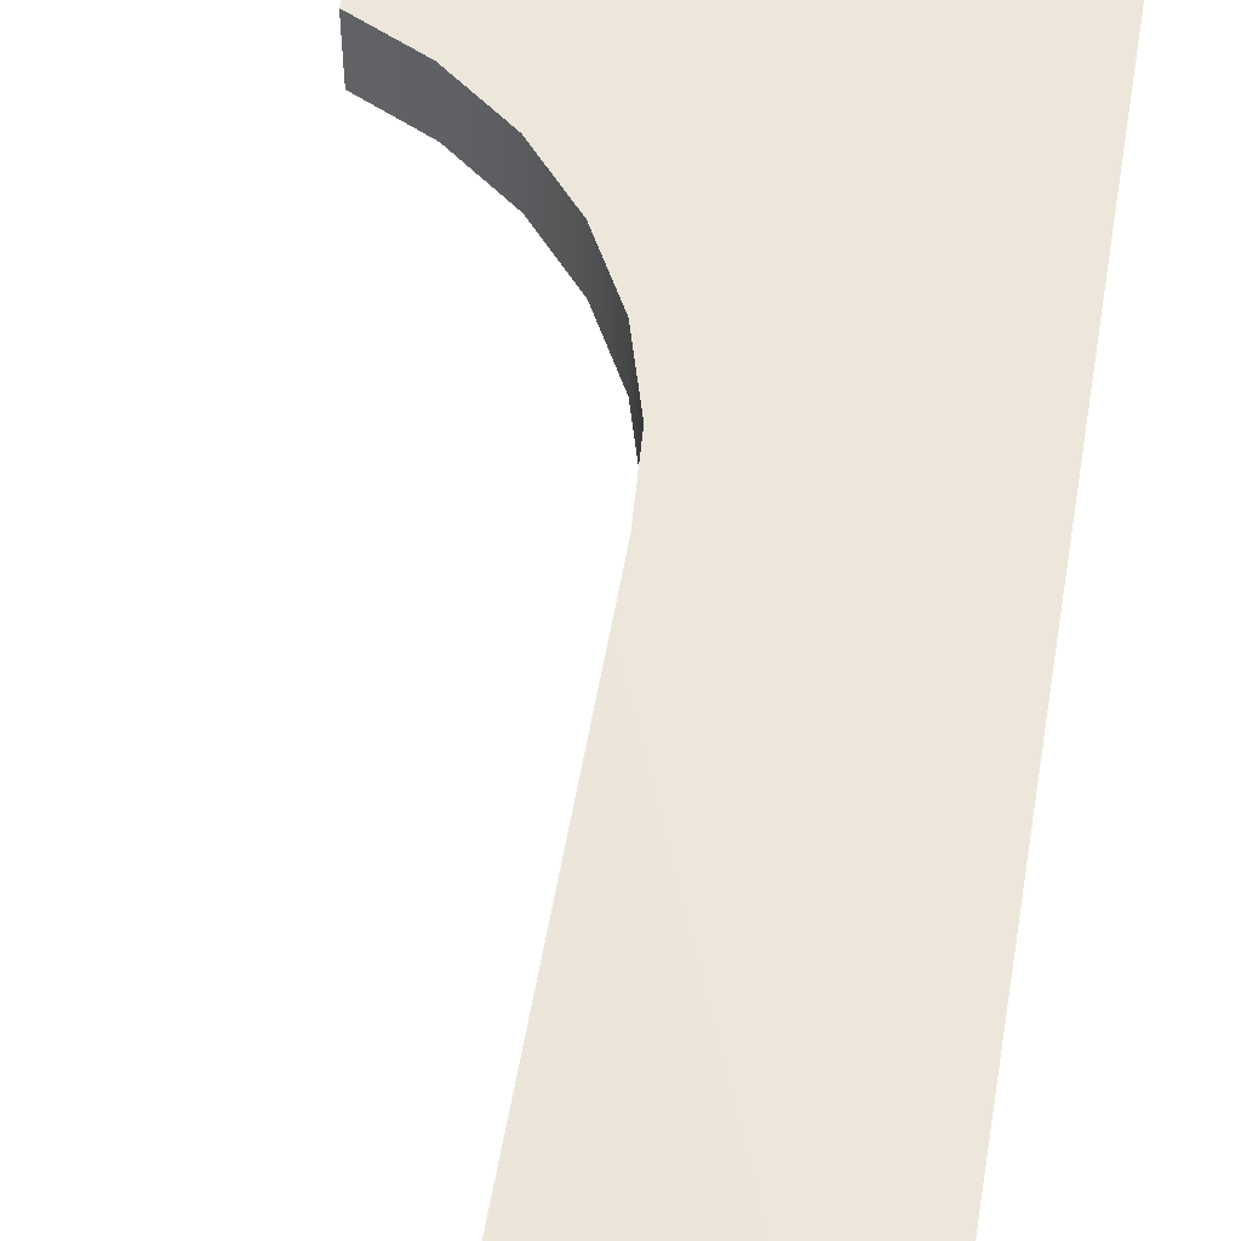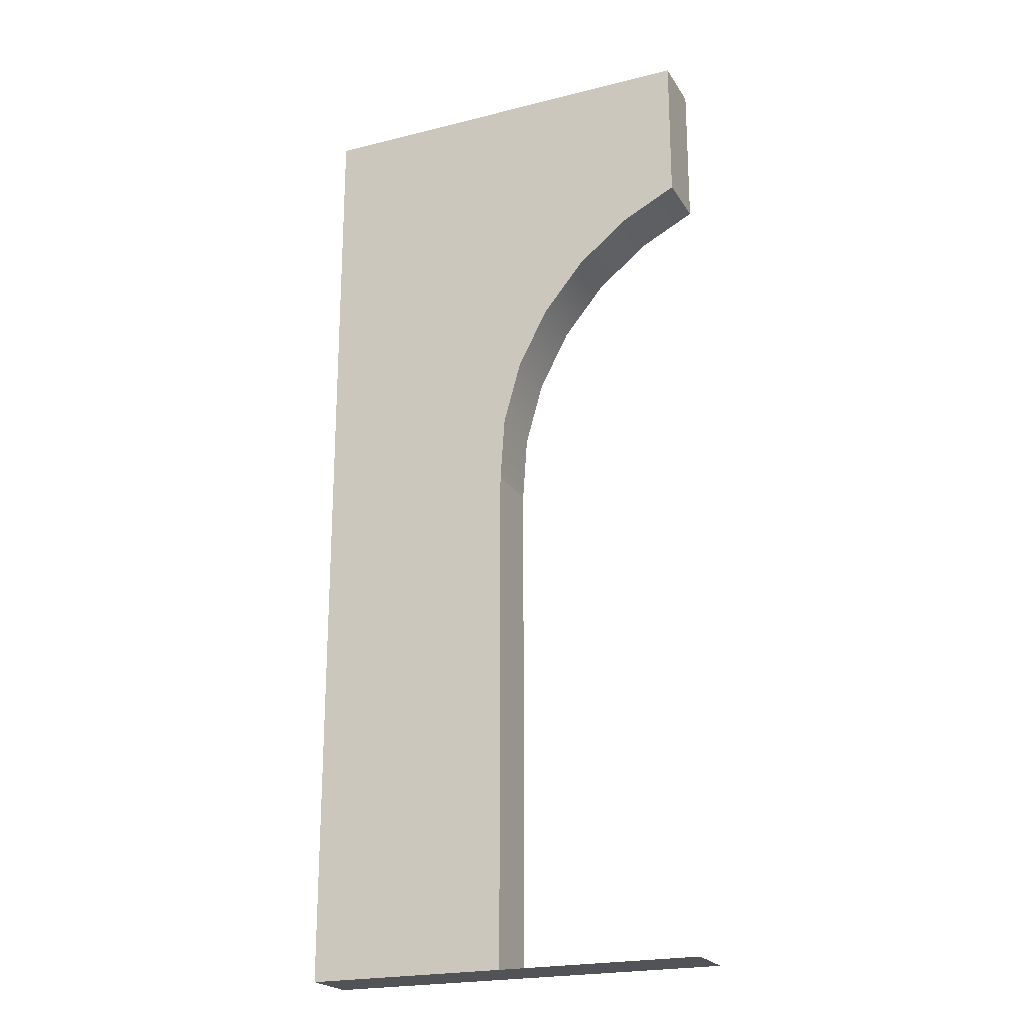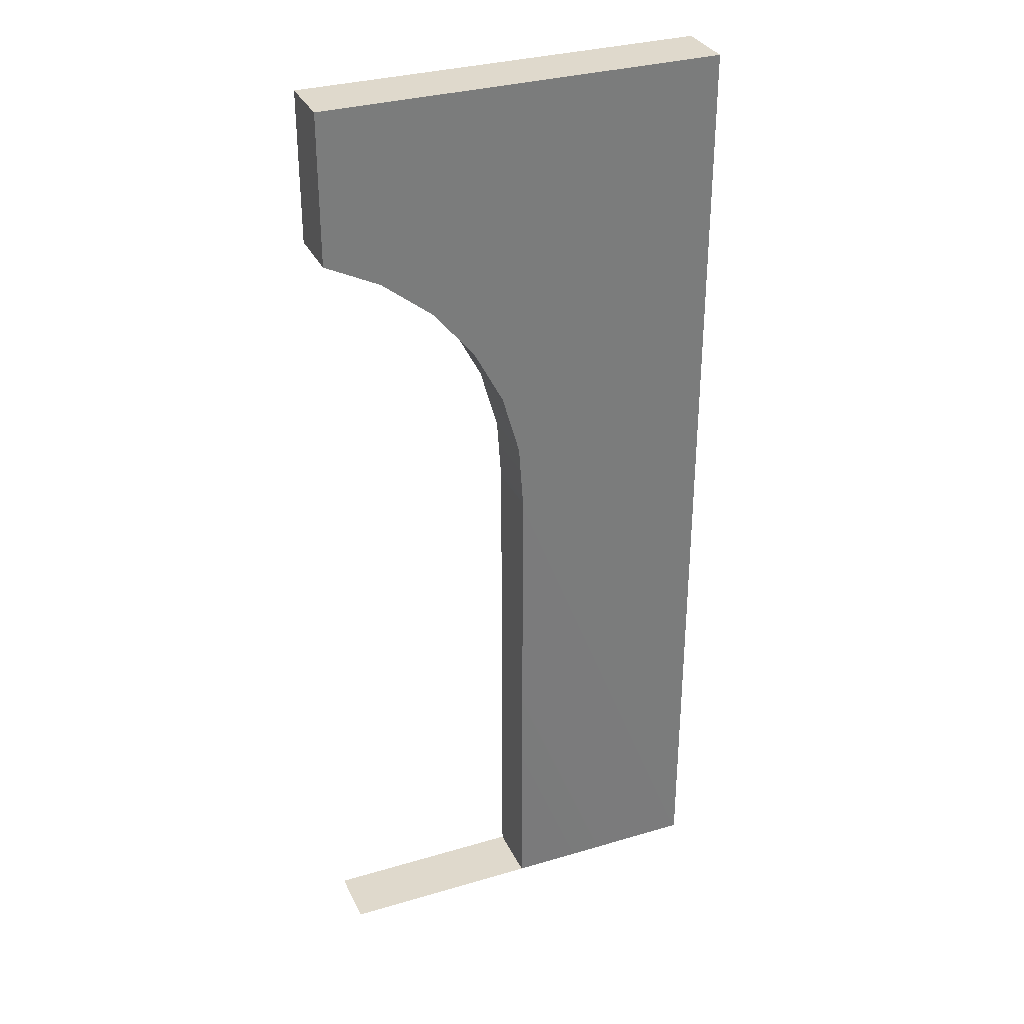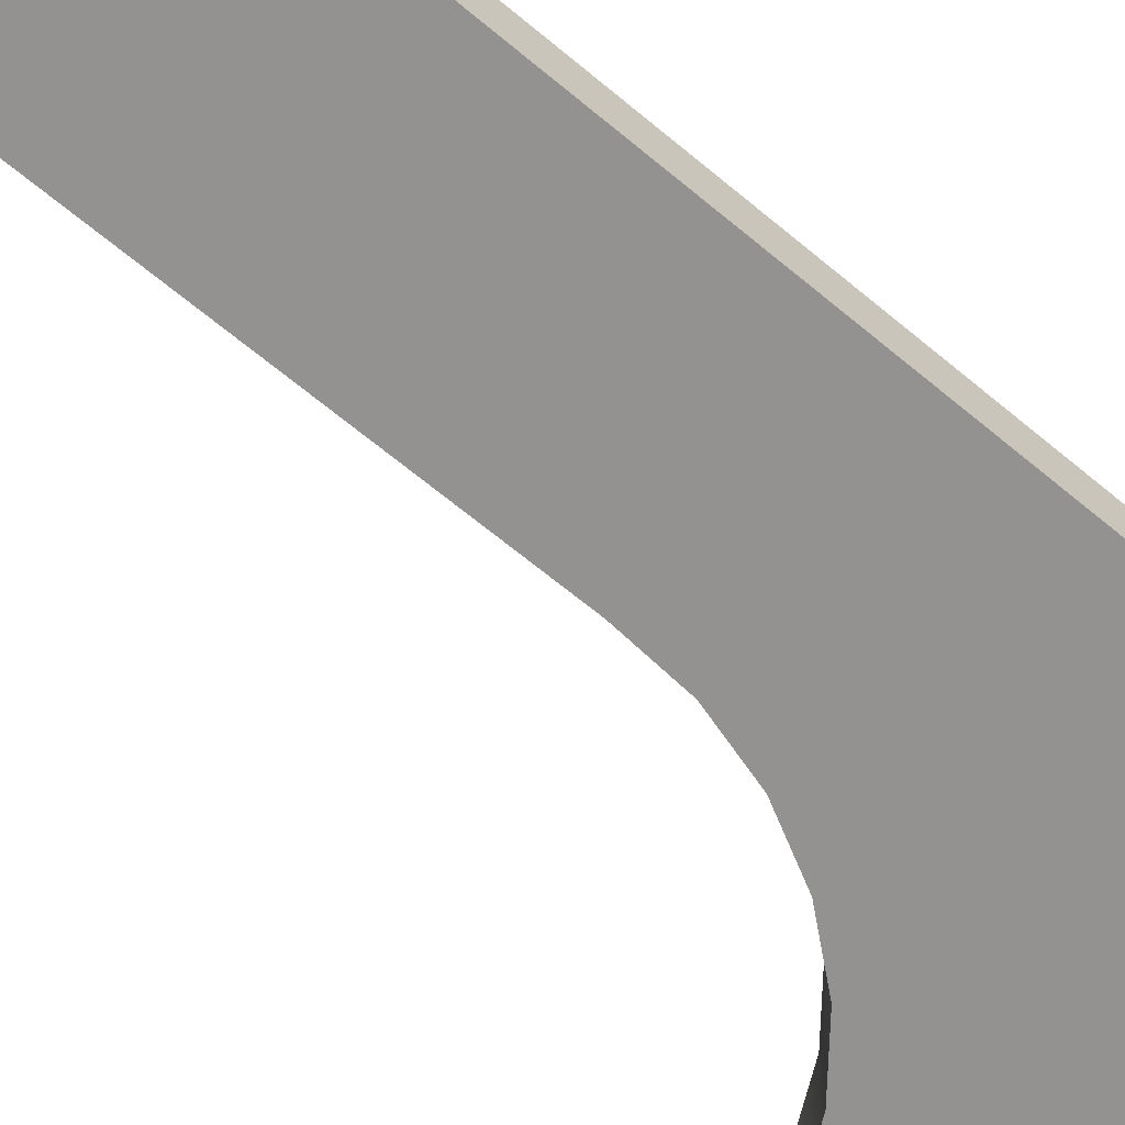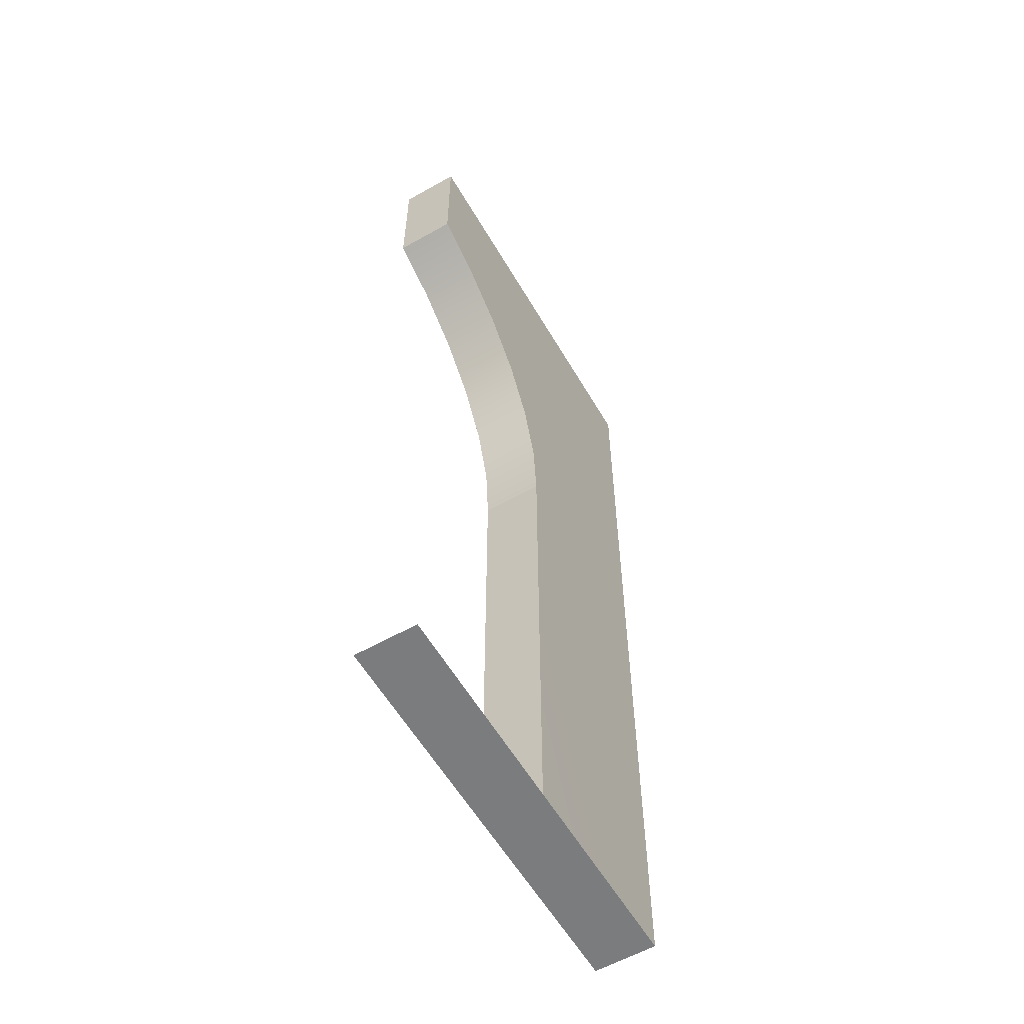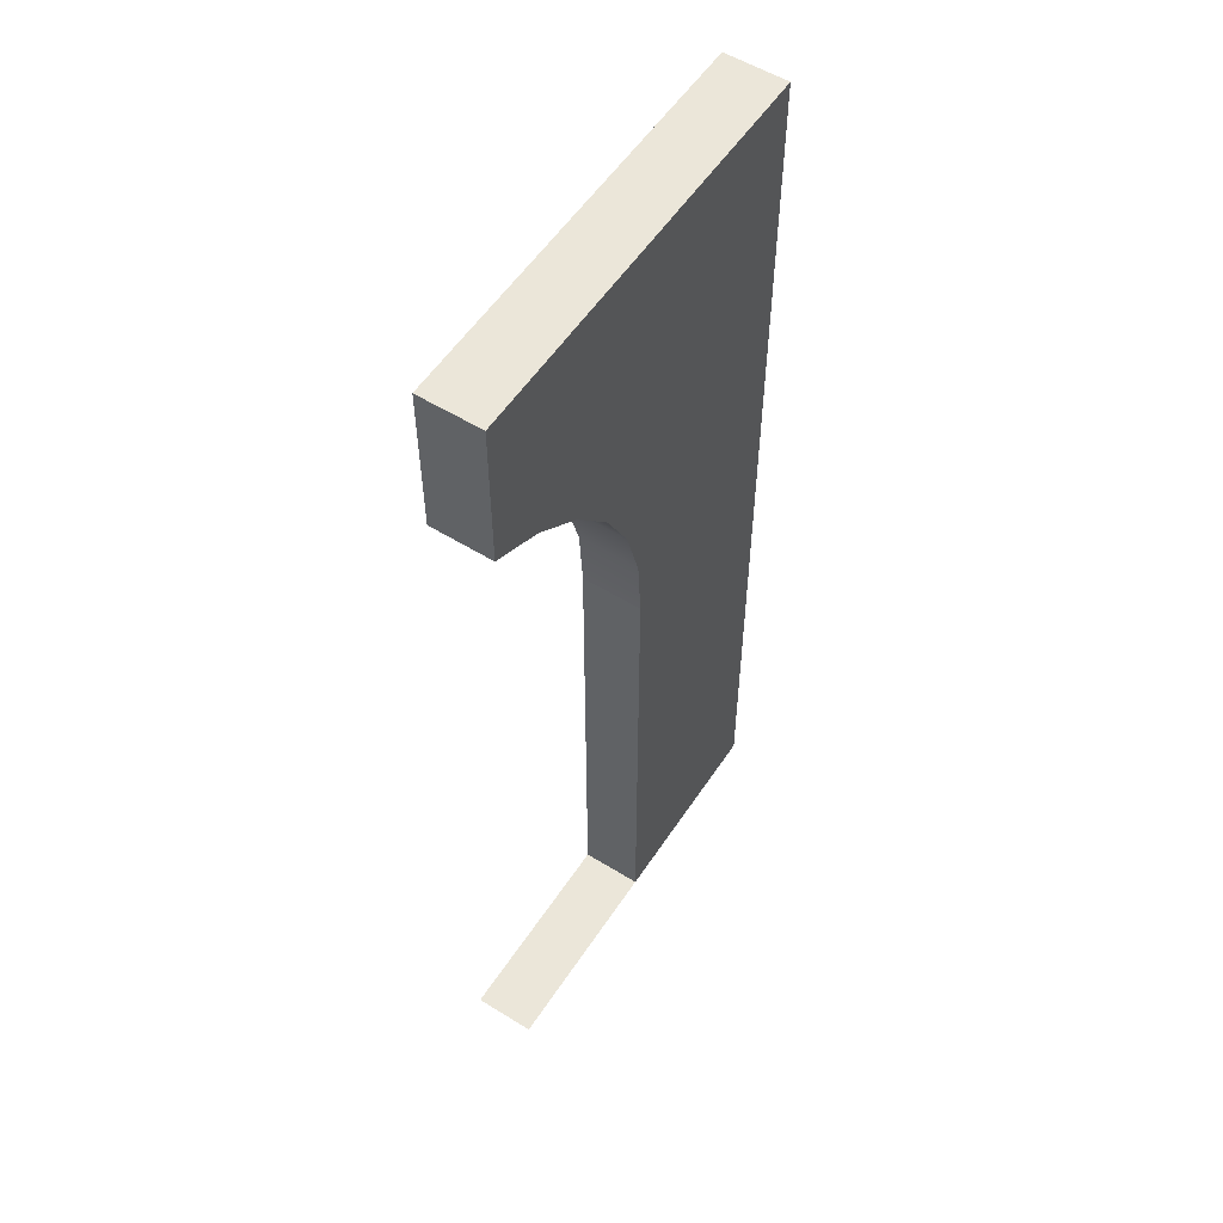
<metadata>
{"format":"obj","ext":"obj","renderer":"f3d","projection":"perspective","resolution":1024,"background":"white","views":[{"elev":54.1,"azim":-170.4,"up":"+Y"},{"elev":-22.0,"azim":23.7,"up":"+Z"},{"elev":32.3,"azim":157.6,"up":"+Z"},{"elev":-66.4,"azim":-129.8,"up":"+Y"},{"elev":-58.7,"azim":120.2,"up":"+Z"},{"elev":55.5,"azim":123.0,"up":"+Z"}]}
</metadata>
<code>
o Box096_Mesh.002
v -0.5002 0.3898 1e-06
v -0.5002 0.5398 1e-06
v 0.5002 0.5398 1e-06
v 0.5002 0.3898 1e-06
v 0.5002 0.3898 5e-06
v 3e-06 0.3898 5e-06
v 3e-06 0.3898 1.27
v 0.0115 0.3898 1.432
v 0.05607 0.3898 1.589
v 0.1318 0.3898 1.732
v 0.2355 0.3898 1.858
v 0.3627 0.3898 1.959
v 0.5002 0.3898 2.028
v 0.5002 0.3898 2.4
v -0.5002 0.3898 2.4
v -0.5002 0.5398 2.4
v 0.5002 0.5398 2.4
v 0.5002 0.5398 2.028
v 0.3627 0.5398 1.959
v 0.2355 0.5398 1.858
v 0.1318 0.5398 1.732
v 0.05607 0.5398 1.589
v 0.0115 0.5398 1.432
v 3e-06 0.5398 1.27
v 3e-06 0.5398 5e-06
v 0.5002 0.5398 5e-06
f 2 3 4
f 4 1 2
f 1 4 5
f 1 5 6
f 12 13 14
f 11 12 14
f 10 11 14
f 10 14 15
f 9 10 15
f 8 9 15
f 7 8 15
f 6 7 15
f 1 6 15
f 1 15 16
f 16 2 1
f 16 17 18
f 16 18 19
f 16 19 20
f 16 20 21
f 16 21 22
f 2 16 22
f 2 22 23
f 2 23 24
f 2 24 25
f 3 2 25
f 3 25 26
f 3 26 5
f 5 4 3
f 17 14 13
f 13 18 17
f 14 17 16
f 16 15 14
f 8 23 22
f 22 9 8
f 9 22 21
f 21 10 9
f 7 24 23
f 23 8 7
f 10 21 20
f 20 11 10
f 6 25 24
f 24 7 6
f 11 20 19
f 19 12 11
f 5 26 25
f 25 6 5
f 18 13 12
f 12 19 18

</code>
